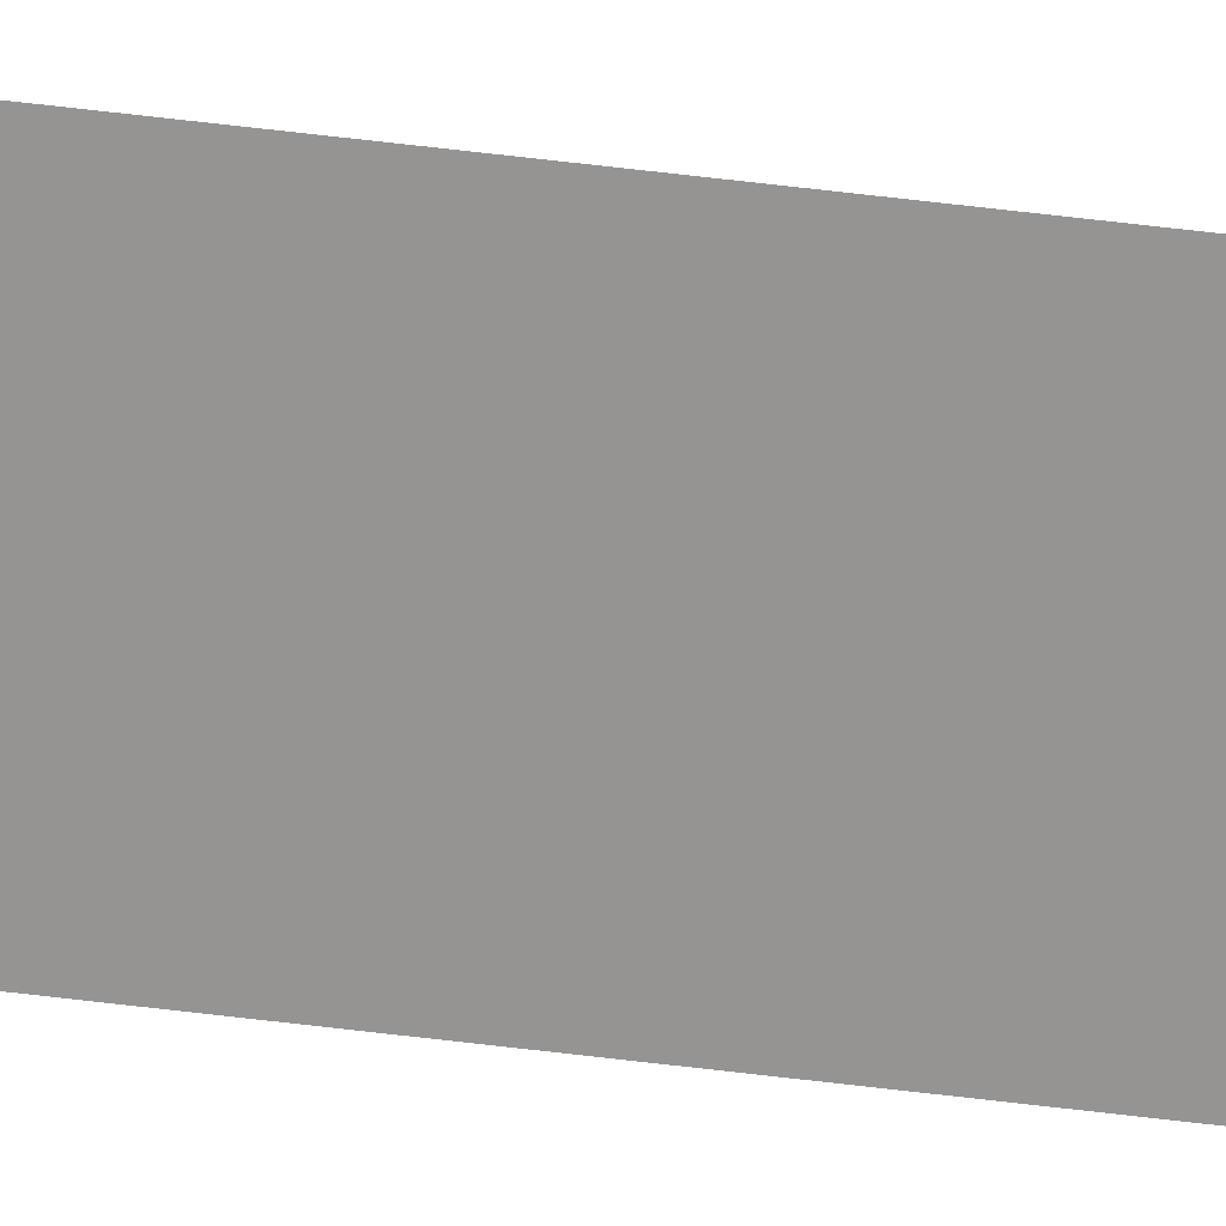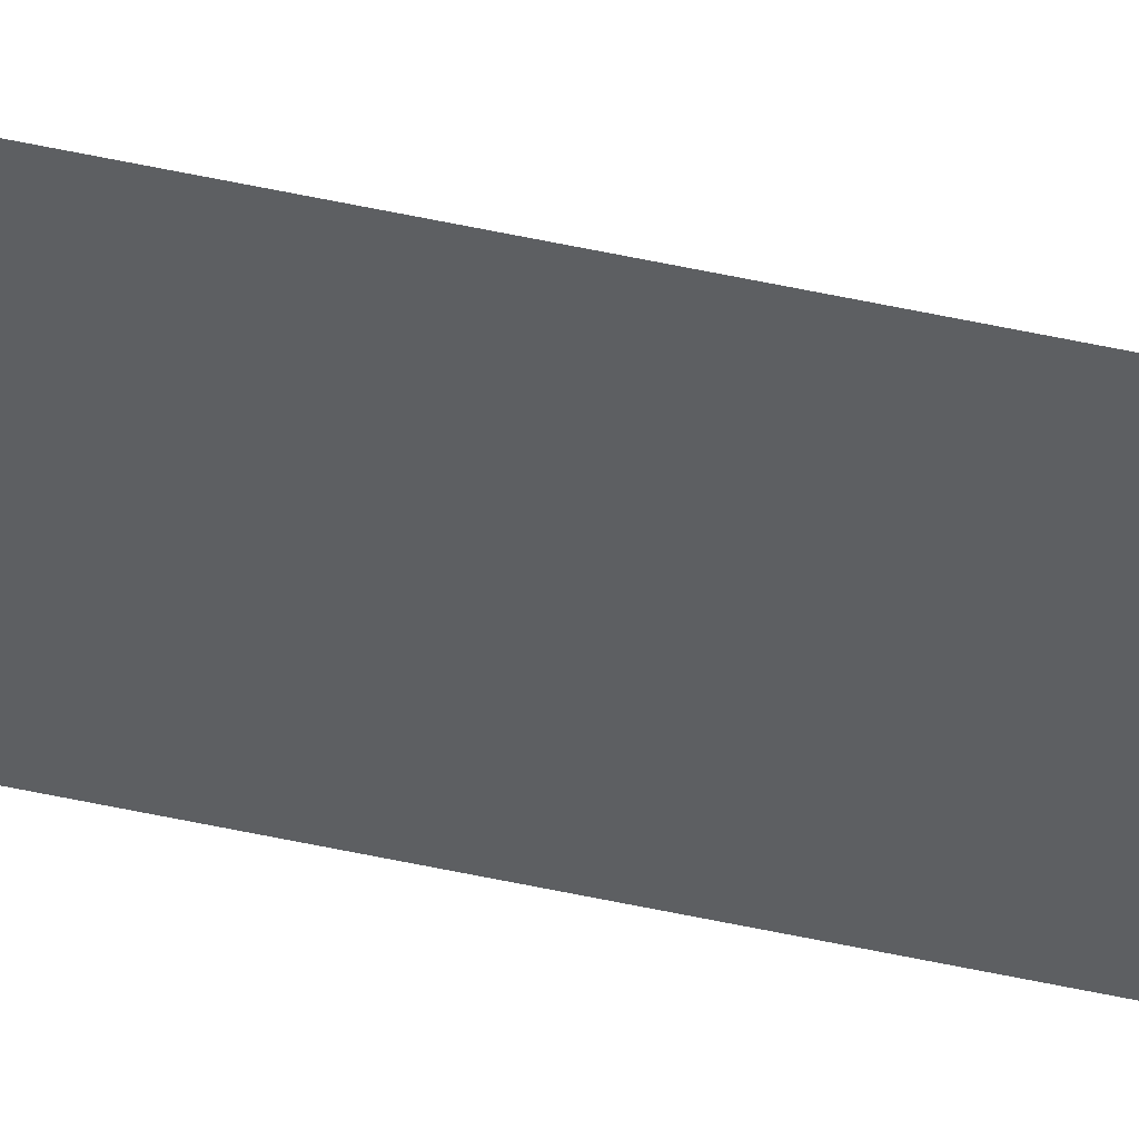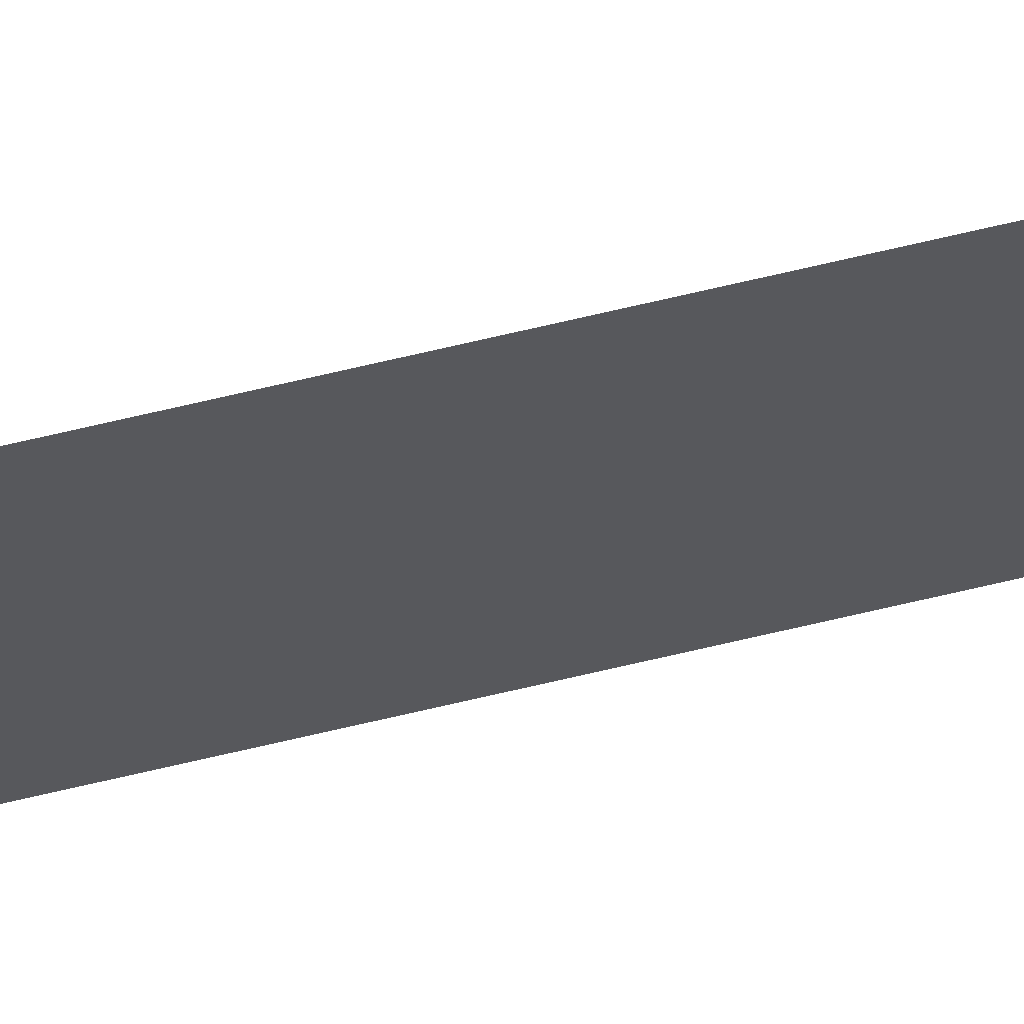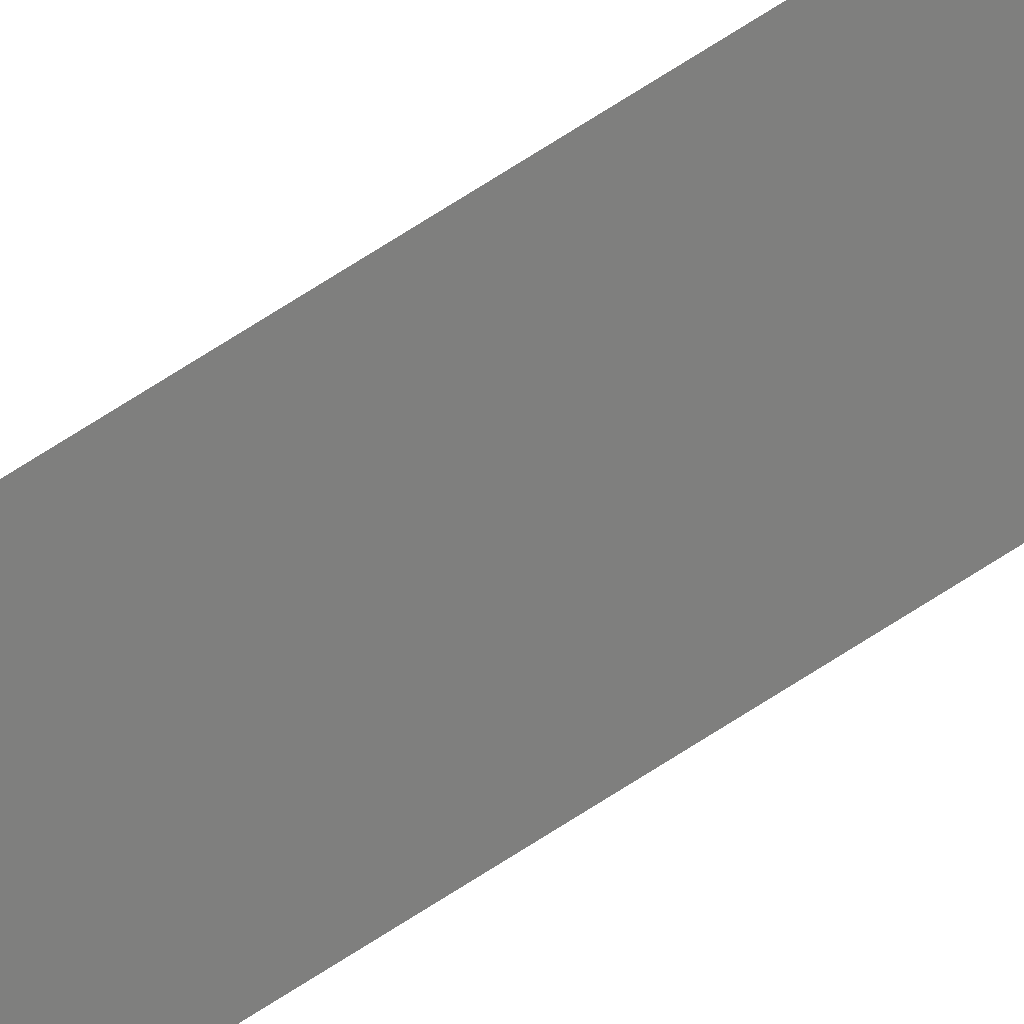
<metadata>
{"format":"obj","ext":"obj","renderer":"f3d","projection":"perspective","resolution":1024,"background":"white","views":[{"elev":16.7,"azim":-69.1,"up":"+Z"},{"elev":41.5,"azim":-74.1,"up":"+Z"},{"elev":62.6,"azim":76.0,"up":"+Z"},{"elev":27.6,"azim":37.2,"up":"+Z"}]}
</metadata>
<code>
v 13.79 25.75 38.93
v 13.79 30.75 38.93
v 13.79 25.75 38.91
v 13.79 30.75 38.91
v 13.79 25.75 38.91
v 13.79 30.75 38.91
v 13.79 25.75 38.93
v 13.79 30.75 38.93
f 1 2 3
f 3 2 4
f 5 6 7
f 7 6 8

</code>
